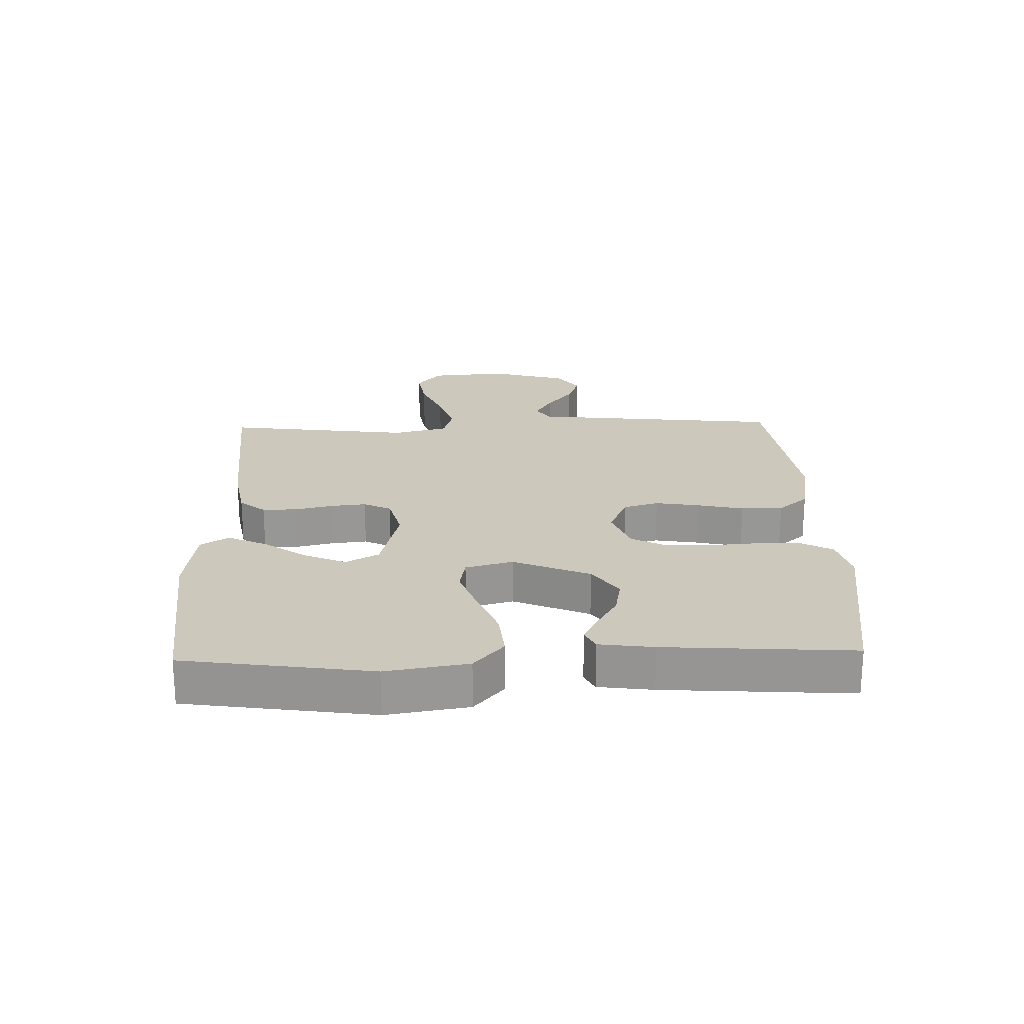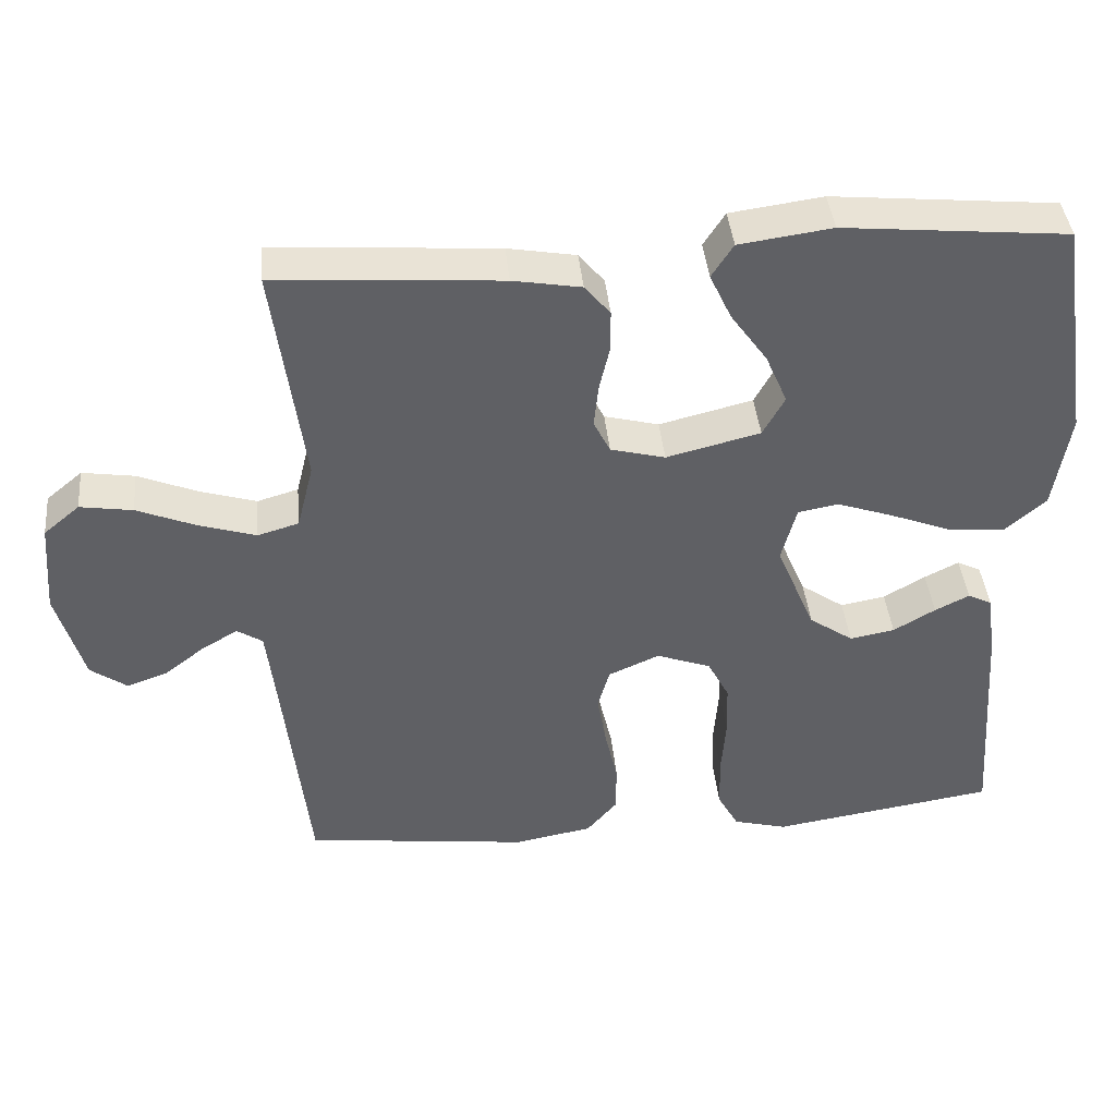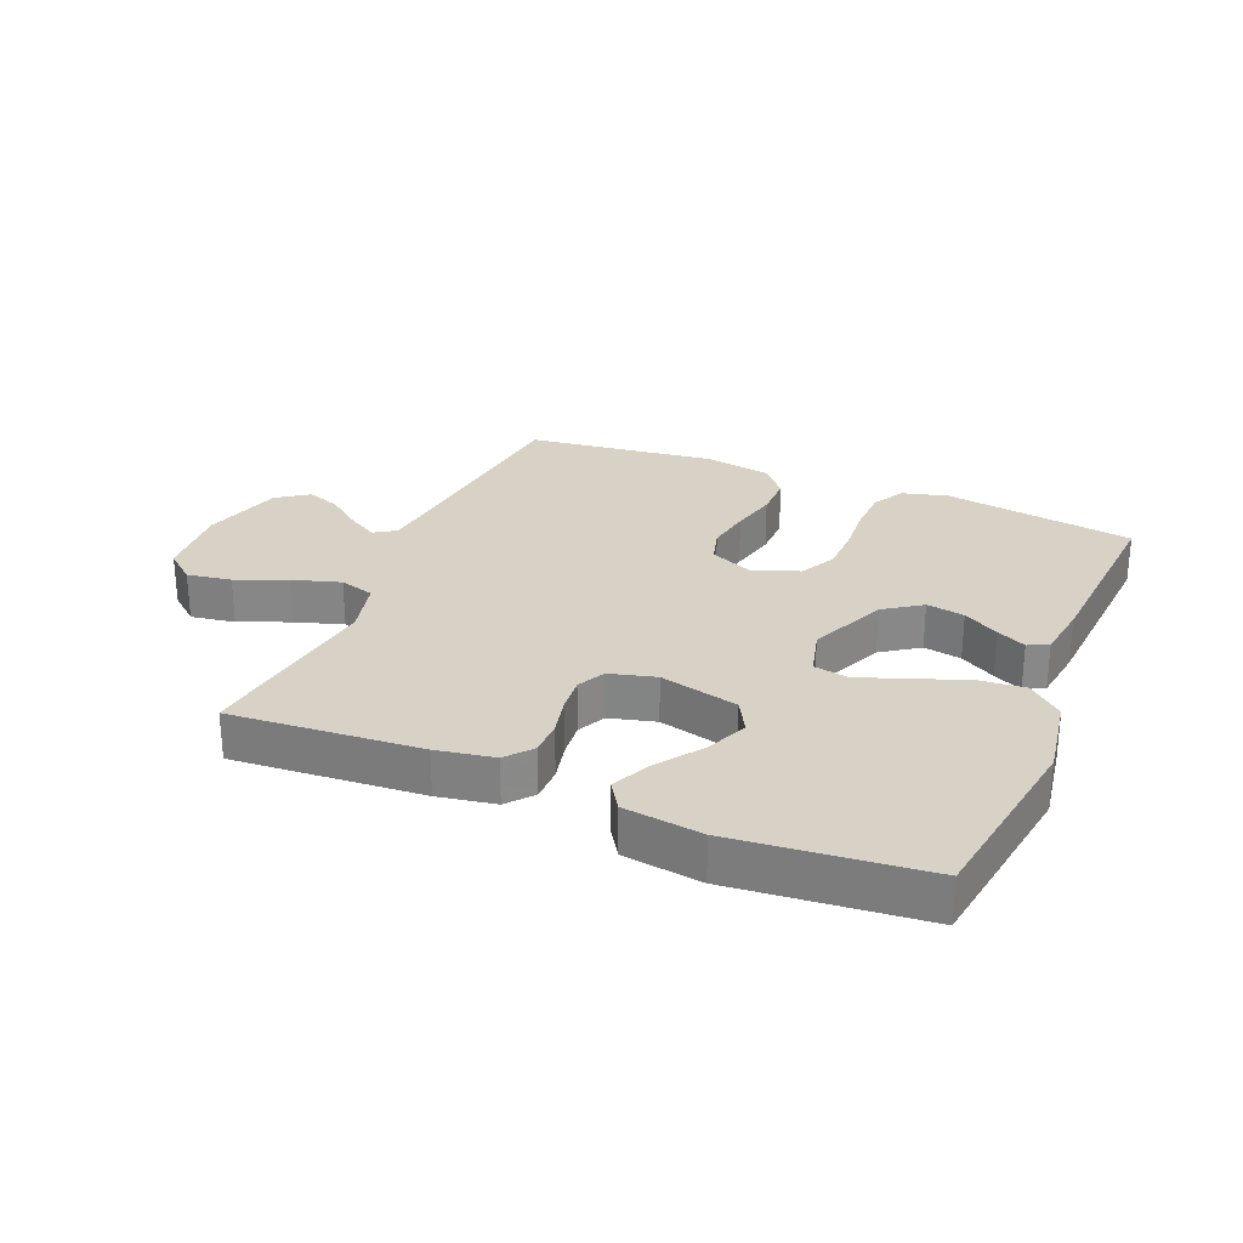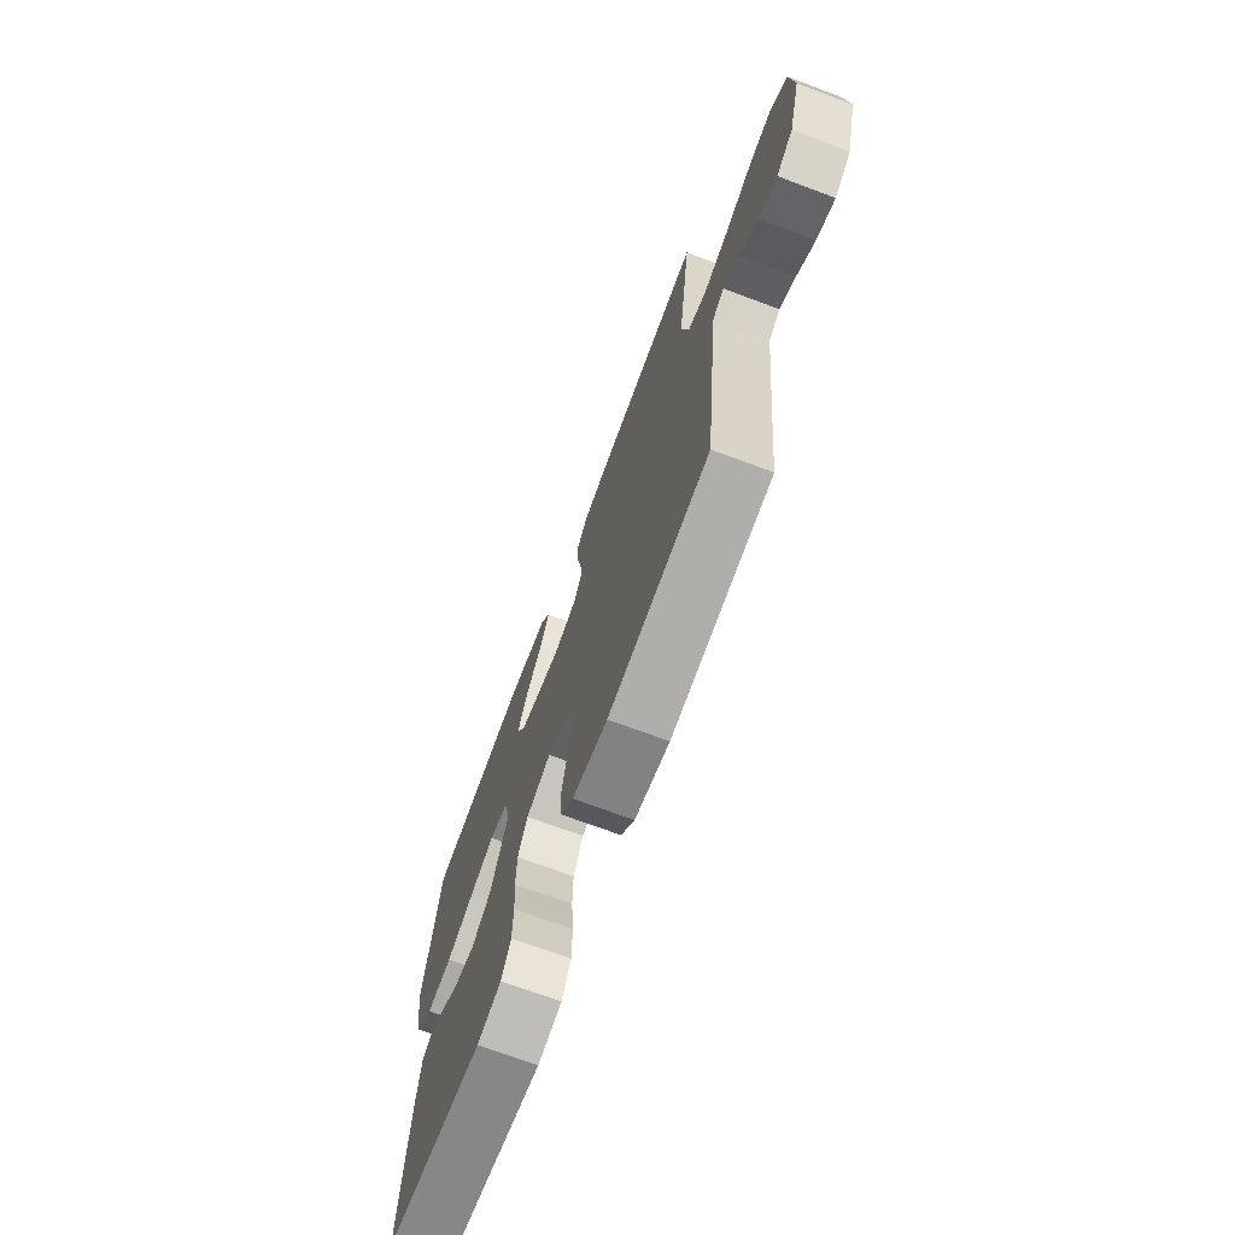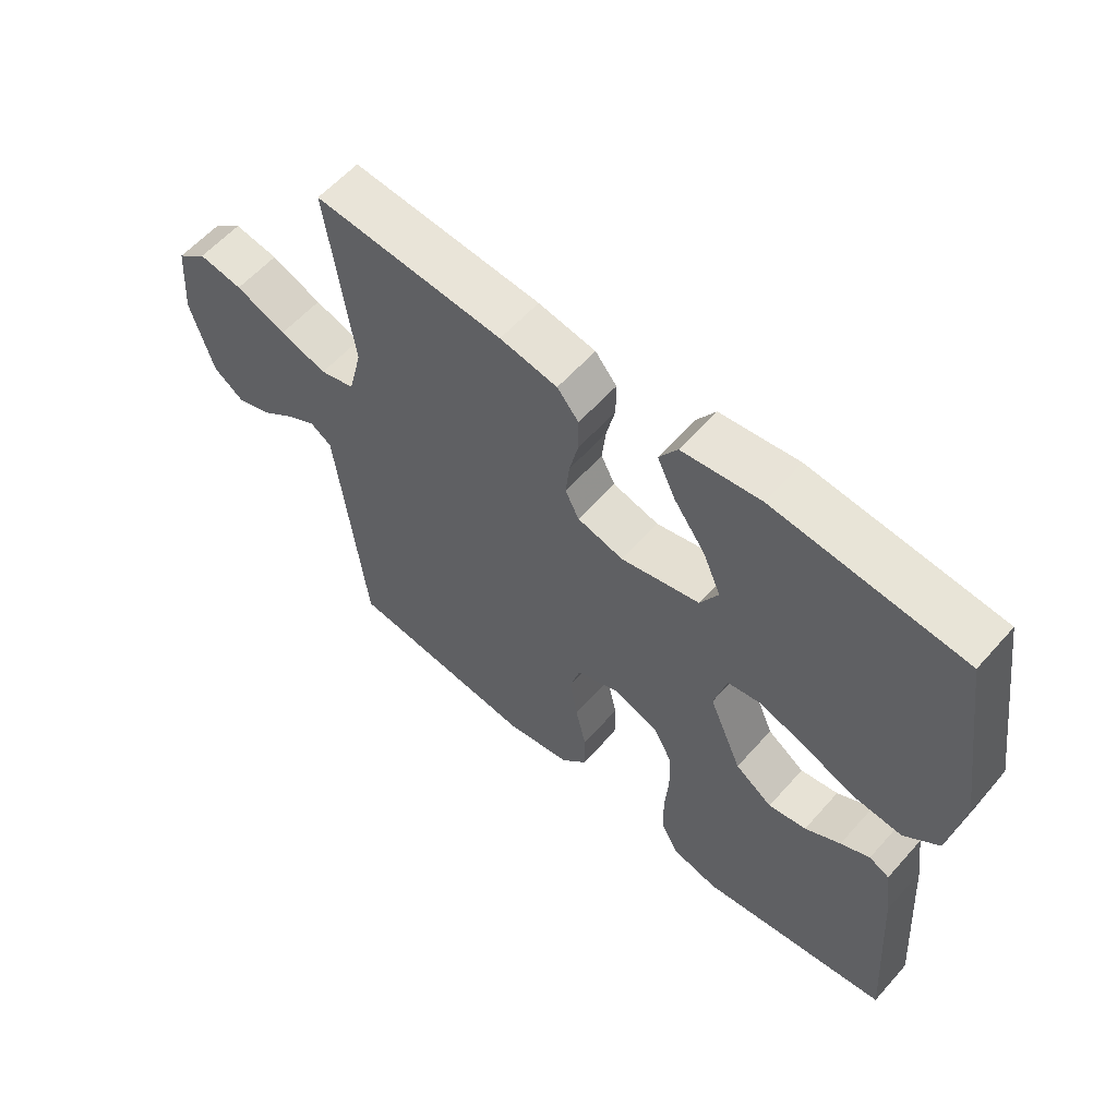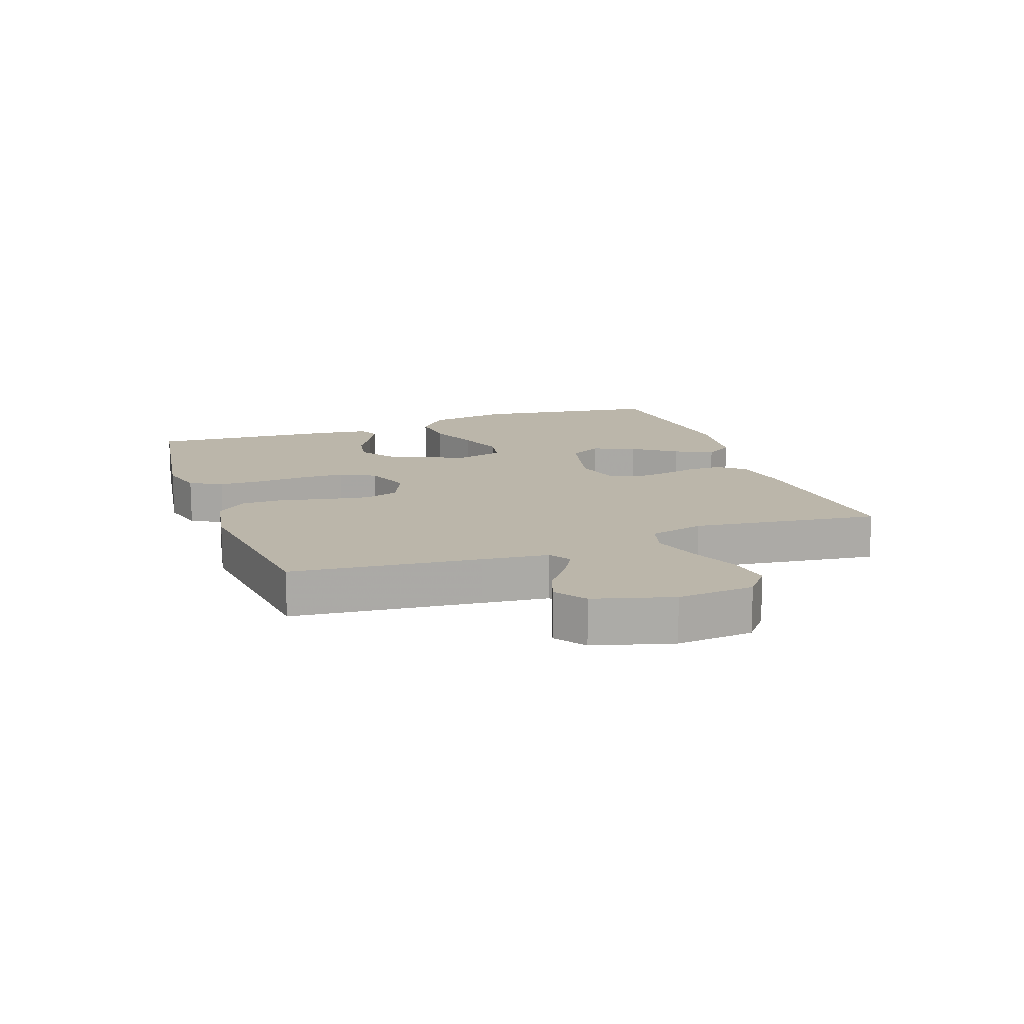
<metadata>
{"format":"obj","ext":"obj","renderer":"f3d","projection":"perspective","resolution":1024,"background":"white","views":[{"elev":22.1,"azim":88.2,"up":"+Y"},{"elev":41.3,"azim":-5.6,"up":"+Z"},{"elev":27.4,"azim":22.7,"up":"+Y"},{"elev":-70.9,"azim":-110.6,"up":"+Z"},{"elev":59.0,"azim":41.2,"up":"+Z"},{"elev":14.1,"azim":-109.8,"up":"+Y"}]}
</metadata>
<code>
v -0.5 0.07 -0.5
v -0.533 0.07 -0.2
v -0.545 0.07 -0.094
v -0.579 0.07 -0.072
v -0.626 0.07 -0.099
v -0.68 0.07 -0.141
v -0.735 0.07 -0.161
v -0.784 0.07 -0.126
v -0.82 0.07 0
v -0.81 0.07 0.123
v -0.762 0.07 0.163
v -0.692 0.07 0.152
v -0.612 0.07 0.119
v -0.537 0.07 0.096
v -0.482 0.07 0.112
v -0.46 0.07 0.2
v -0.5 0.07 0.5
v -0.2 0.07 0.478
v -0.109 0.07 0.462
v -0.075 0.07 0.421
v -0.075 0.07 0.366
v -0.089 0.07 0.305
v -0.095 0.07 0.248
v -0.073 0.07 0.204
v 0 0.07 0.185
v 0.125 0.07 0.216
v 0.154 0.07 0.269
v 0.125 0.07 0.336
v 0.076 0.07 0.405
v 0.047 0.07 0.467
v 0.076 0.07 0.512
v 0.2 0.07 0.529
v 0.5 0.07 0.5
v 0.545 0.07 0.2
v 0.524 0.07 0.069
v 0.469 0.07 0.021
v 0.393 0.07 0.028
v 0.311 0.07 0.06
v 0.236 0.07 0.086
v 0.182 0.07 0.076
v 0.162 0.07 0
v 0.214 0.07 -0.123
v 0.273 0.07 -0.164
v 0.333 0.07 -0.153
v 0.389 0.07 -0.12
v 0.435 0.07 -0.097
v 0.467 0.07 -0.113
v 0.479 0.07 -0.2
v 0.5 0.07 -0.5
v 0.2 0.07 -0.546
v 0.128 0.07 -0.527
v 0.1 0.07 -0.476
v 0.098 0.07 -0.405
v 0.104 0.07 -0.327
v 0.102 0.07 -0.255
v 0.073 0.07 -0.199
v 0 0.07 -0.172
v -0.068 0.07 -0.202
v -0.084 0.07 -0.258
v -0.072 0.07 -0.329
v -0.055 0.07 -0.403
v -0.055 0.07 -0.47
v -0.096 0.07 -0.518
v -0.2 0.07 -0.537
v -0.5 0 -0.5
v -0.533 0 -0.2
v -0.545 0 -0.094
v -0.579 0 -0.072
v -0.626 0 -0.099
v -0.68 0 -0.141
v -0.735 0 -0.161
v -0.784 0 -0.126
v -0.82 0 0
v -0.81 0 0.123
v -0.762 0 0.163
v -0.692 0 0.152
v -0.612 0 0.119
v -0.537 0 0.096
v -0.482 0 0.112
v -0.46 0 0.2
v -0.5 0 0.5
v -0.2 0 0.478
v -0.109 0 0.462
v -0.075 0 0.421
v -0.075 0 0.366
v -0.089 0 0.305
v -0.095 0 0.248
v -0.073 0 0.204
v 0 0 0.185
v 0.125 0 0.216
v 0.154 0 0.269
v 0.125 0 0.336
v 0.076 0 0.405
v 0.047 0 0.467
v 0.076 0 0.512
v 0.2 0 0.529
v 0.5 0 0.5
v 0.545 0 0.2
v 0.524 0 0.069
v 0.469 0 0.021
v 0.393 0 0.028
v 0.311 0 0.06
v 0.236 0 0.086
v 0.182 0 0.076
v 0.162 0 0
v 0.214 0 -0.123
v 0.273 0 -0.164
v 0.333 0 -0.153
v 0.389 0 -0.12
v 0.435 0 -0.097
v 0.467 0 -0.113
v 0.479 0 -0.2
v 0.5 0 -0.5
v 0.2 0 -0.546
v 0.128 0 -0.527
v 0.1 0 -0.476
v 0.098 0 -0.405
v 0.104 0 -0.327
v 0.102 0 -0.255
v 0.073 0 -0.199
v 0 0 -0.172
v -0.068 0 -0.202
v -0.084 0 -0.258
v -0.072 0 -0.329
v -0.055 0 -0.403
v -0.055 0 -0.47
v -0.096 0 -0.518
v -0.2 0 -0.537
f 63 64 1 2
f 60 61 62 63
f 59 60 63 2
f 58 59 2 3
f 57 58 3 4
f 51 52 53 54
f 51 54 55
f 50 51 55
f 49 50 55
f 48 49 55 56
f 44 45 46 47
f 44 47 48
f 43 44 48
f 35 36 37 38
f 35 38 39
f 34 35 39
f 33 34 39 40
f 28 29 30 31
f 27 28 31 32
f 19 20 21 22
f 19 22 23
f 16 17 18 19
f 15 16 19 23
f 10 11 12 13
f 10 13 14
f 9 10 14
f 8 9 14 15
f 5 6 7 8
f 4 5 8 15
f 43 48 56 57
f 42 43 57 4
f 41 42 4 15
f 40 41 15
f 27 32 33 40
f 26 27 40
f 25 26 40
f 24 25 40 15
f 15 23 24
f 66 65 128 127
f 127 126 125 124
f 66 127 124 123
f 67 66 123 122
f 68 67 122 121
f 118 117 116 115
f 119 118 115
f 119 115 114
f 119 114 113
f 120 119 113 112
f 111 110 109 108
f 112 111 108
f 112 108 107
f 102 101 100 99
f 103 102 99
f 103 99 98
f 104 103 98 97
f 95 94 93 92
f 96 95 92 91
f 86 85 84 83
f 87 86 83
f 83 82 81 80
f 87 83 80 79
f 77 76 75 74
f 78 77 74
f 78 74 73
f 79 78 73 72
f 72 71 70 69
f 79 72 69 68
f 121 120 112 107
f 68 121 107 106
f 79 68 106 105
f 79 105 104
f 104 97 96 91
f 104 91 90
f 104 90 89
f 79 104 89 88
f 88 87 79
f 1 65 66 2
f 2 66 67 3
f 3 67 68 4
f 4 68 69 5
f 5 69 70 6
f 6 70 71 7
f 7 71 72 8
f 8 72 73 9
f 9 73 74 10
f 10 74 75 11
f 11 75 76 12
f 12 76 77 13
f 13 77 78 14
f 14 78 79 15
f 15 79 80 16
f 16 80 81 17
f 17 81 82 18
f 18 82 83 19
f 19 83 84 20
f 20 84 85 21
f 21 85 86 22
f 22 86 87 23
f 23 87 88 24
f 24 88 89 25
f 25 89 90 26
f 26 90 91 27
f 27 91 92 28
f 28 92 93 29
f 29 93 94 30
f 30 94 95 31
f 31 95 96 32
f 32 96 97 33
f 33 97 98 34
f 34 98 99 35
f 35 99 100 36
f 36 100 101 37
f 37 101 102 38
f 38 102 103 39
f 39 103 104 40
f 40 104 105 41
f 41 105 106 42
f 42 106 107 43
f 43 107 108 44
f 44 108 109 45
f 45 109 110 46
f 46 110 111 47
f 47 111 112 48
f 48 112 113 49
f 49 113 114 50
f 50 114 115 51
f 51 115 116 52
f 52 116 117 53
f 53 117 118 54
f 54 118 119 55
f 55 119 120 56
f 56 120 121 57
f 57 121 122 58
f 58 122 123 59
f 59 123 124 60
f 60 124 125 61
f 61 125 126 62
f 62 126 127 63
f 63 127 128 64
f 64 128 65 1

</code>
